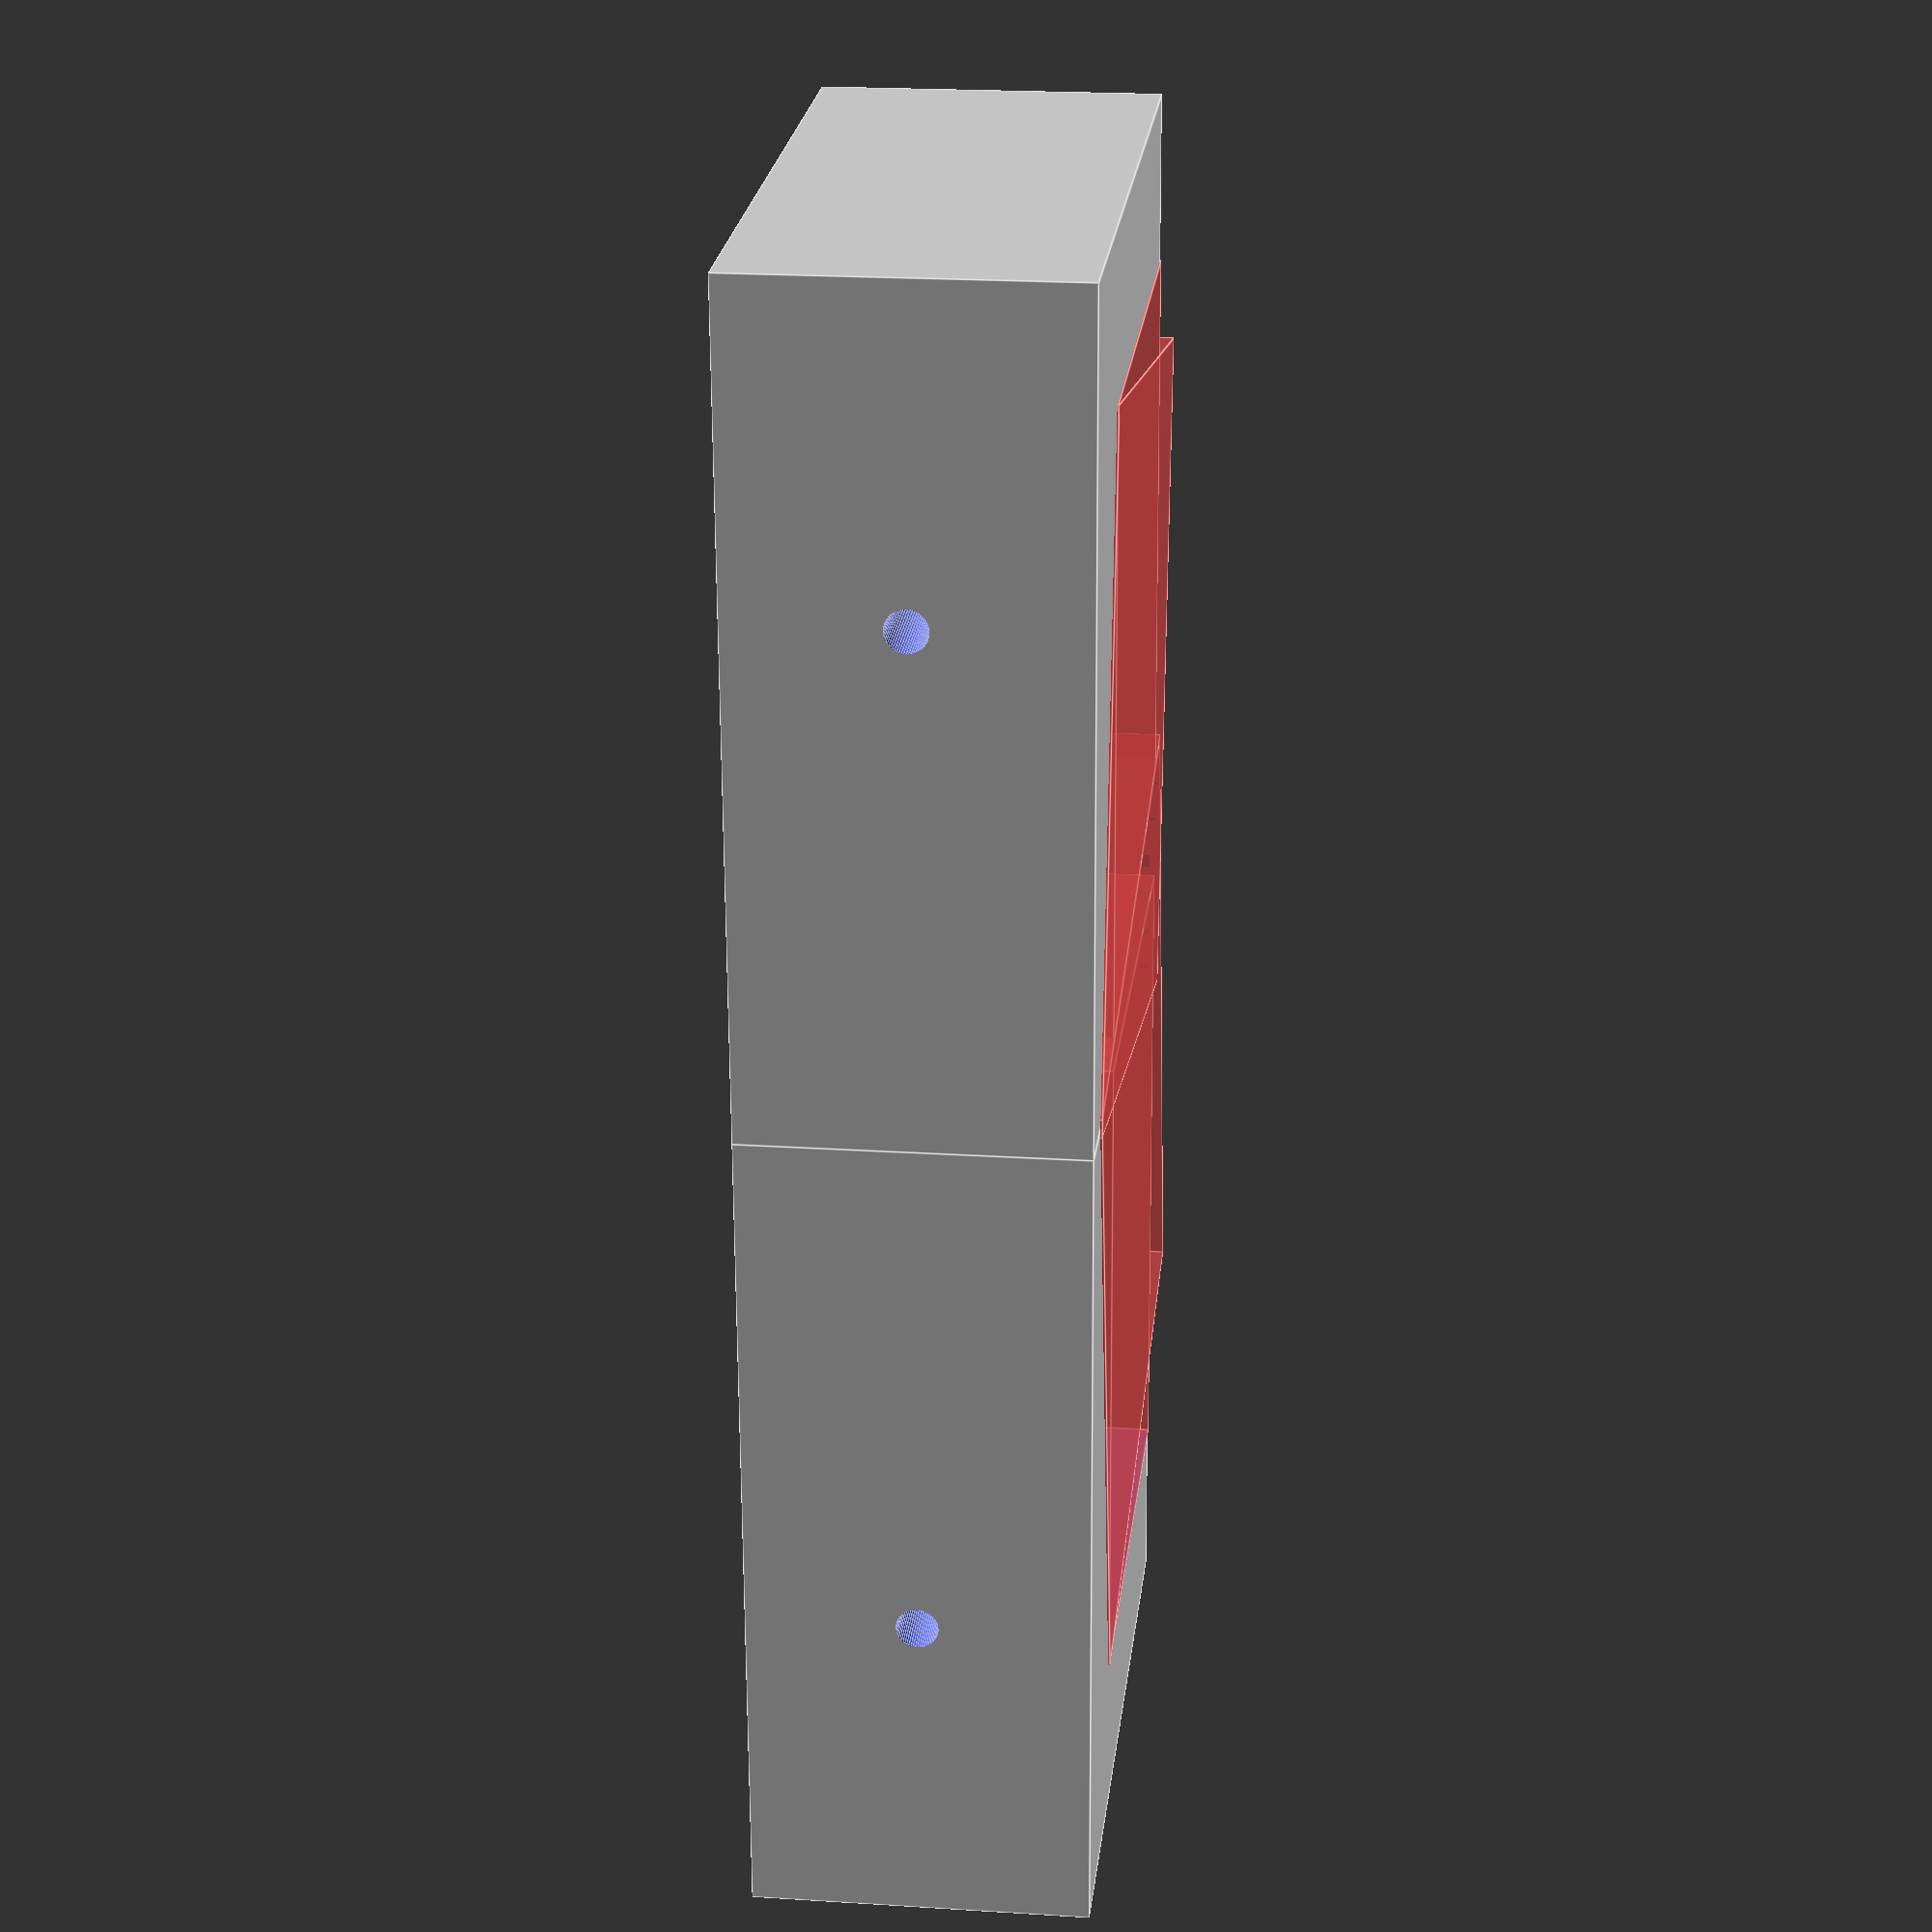
<openscad>
i = 25.4;

hole_rad = 4.4;
z = 1.4*i;
sy = 1*i;

x = ((5+16/32)/2) * i;
xt = (2+27/32) * i;
sx = (1/2) * i + 5;
y = 73;
yt = 18/32*i;

// Set the angular resolution ($fn segments per 360 deg)
$fn = 60;

module strut_half(){
  difference(){
    cube([x+sx, y, z]);
    
    #translate([0,-.1,-.1]) 
      cube([x,y-yt*1.46+.1,z+.2]);

    #translate([-xt/2*0.41,-yt*.35,-.2]) rotate([0,0,-11]) 
      cube([xt,xt,z+.4]);

    translate([x/1.3, y+5, z/2]) rotate([90,0,0]) cylinder(r=hole_rad/2, h=z*1.5);
    translate([x/1.3, y-14, z/2]) rotate([90,0,0]) cylinder(r2=hole_rad/2*3, r1=hole_rad/2, h=6);

  }
}

rotate([0,0,0]) {
    strut_half();
    mirror([1, 0, 0]) translate([0,0,0]) strut_half();
}

</openscad>
<views>
elev=159.2 azim=272.7 roll=83.4 proj=p view=edges
</views>
